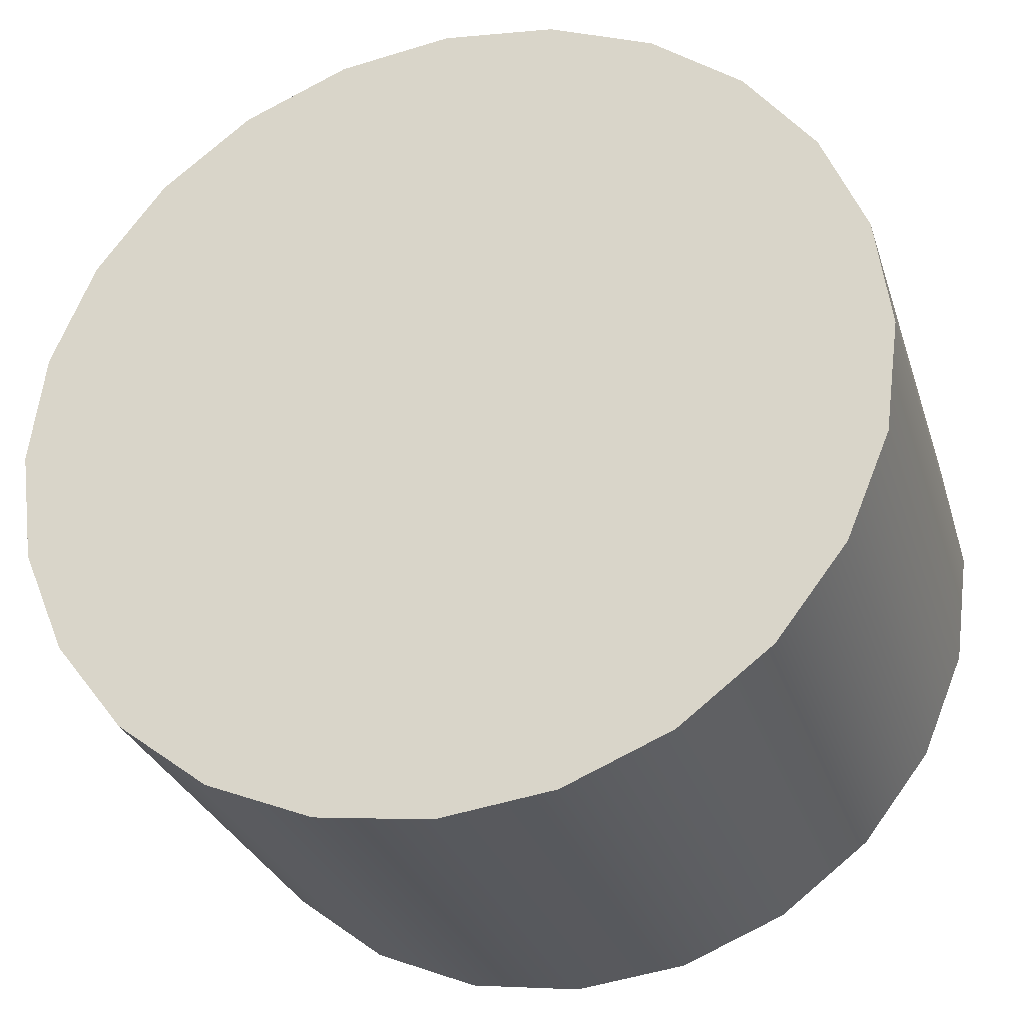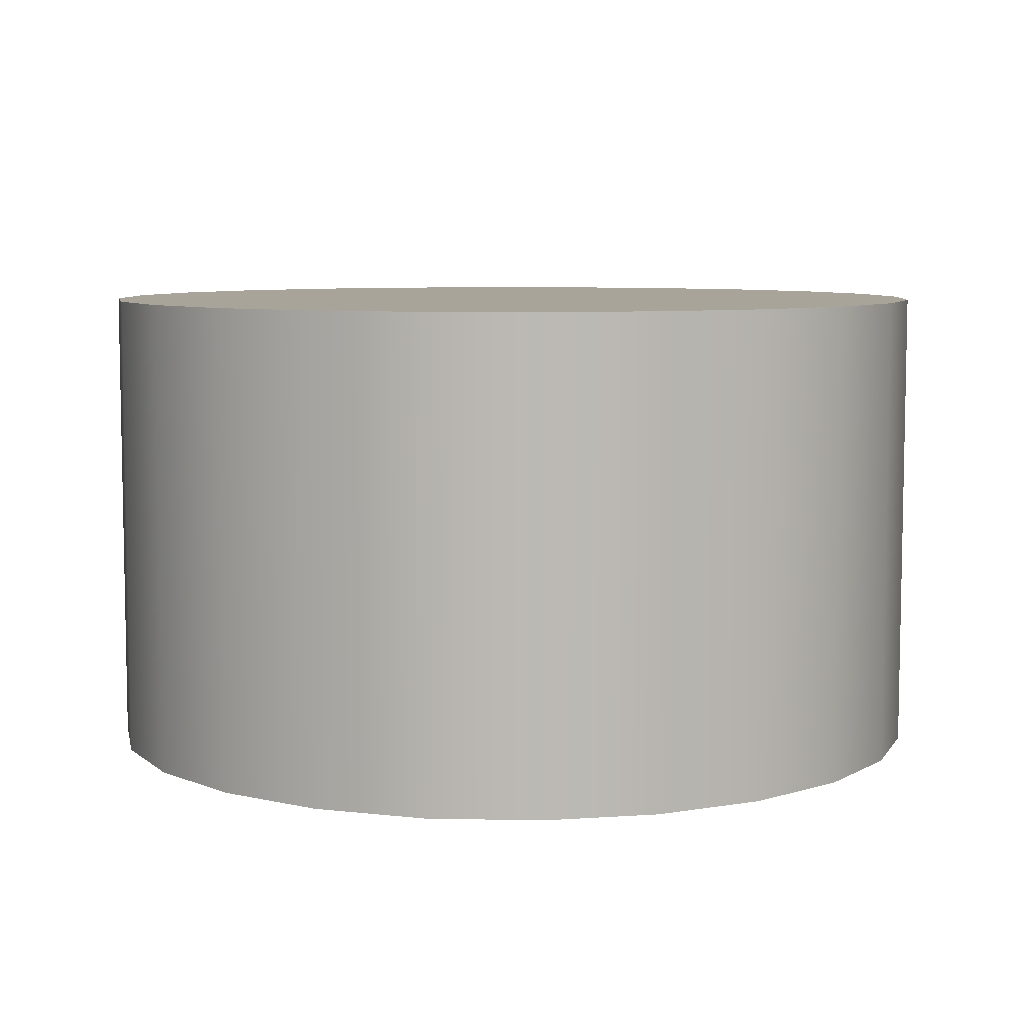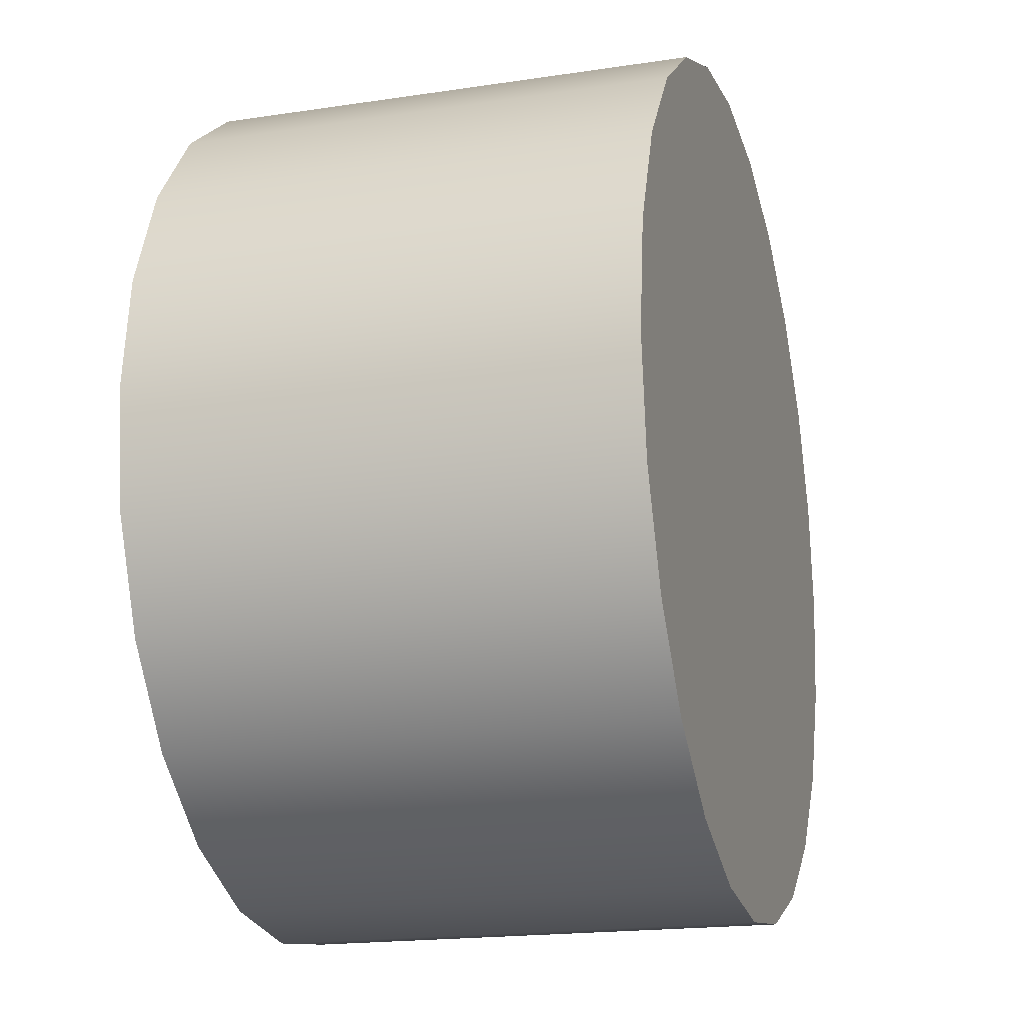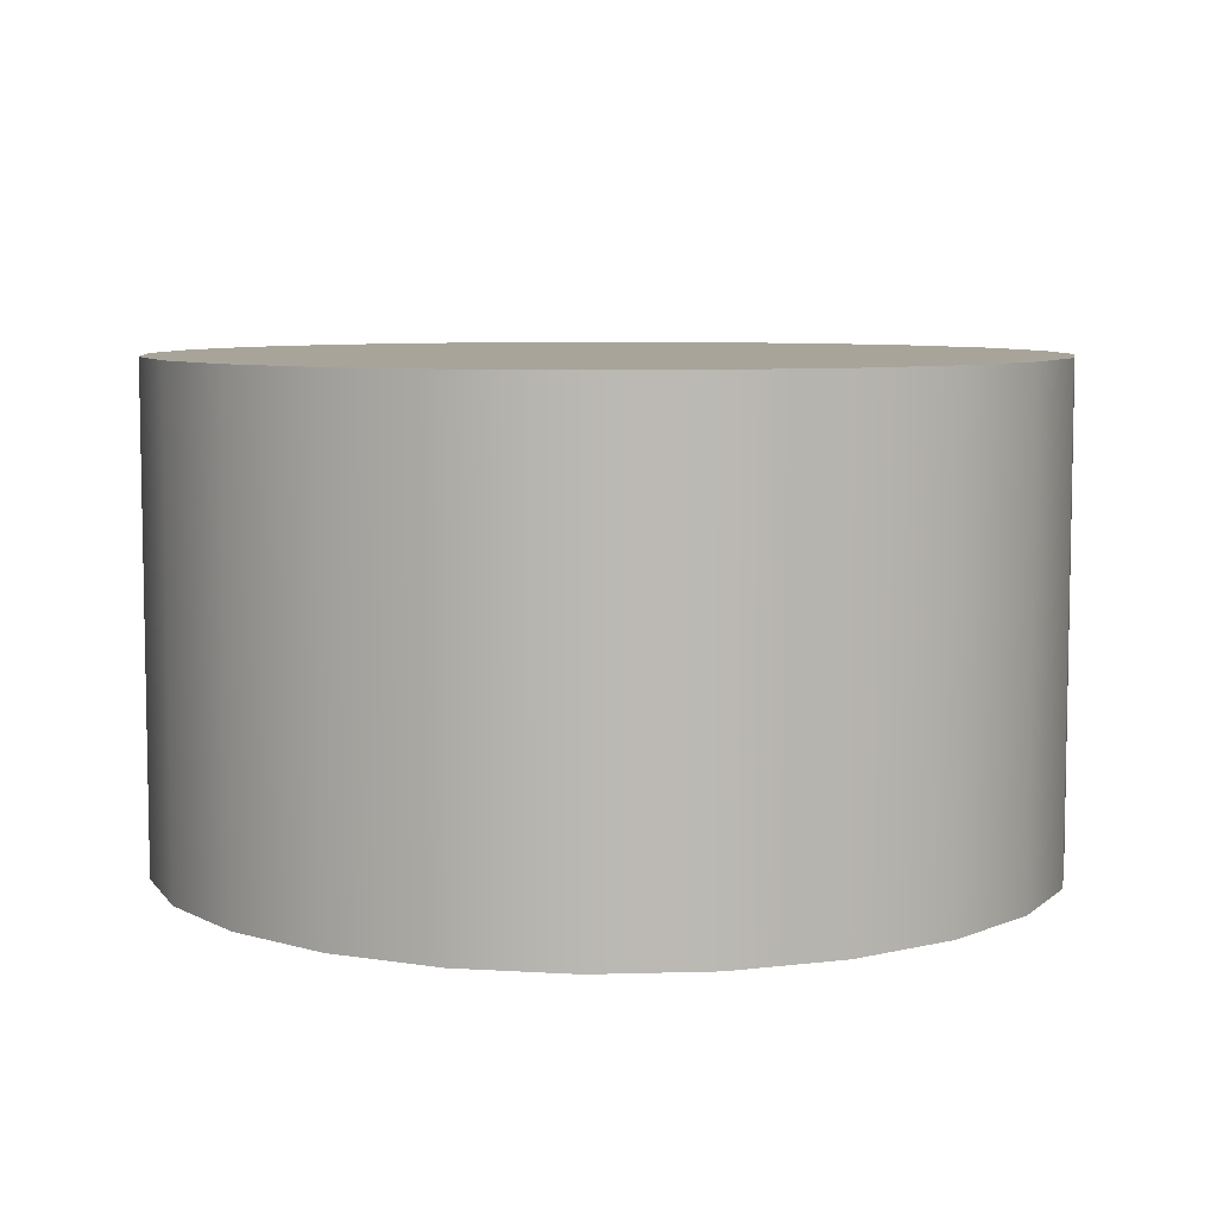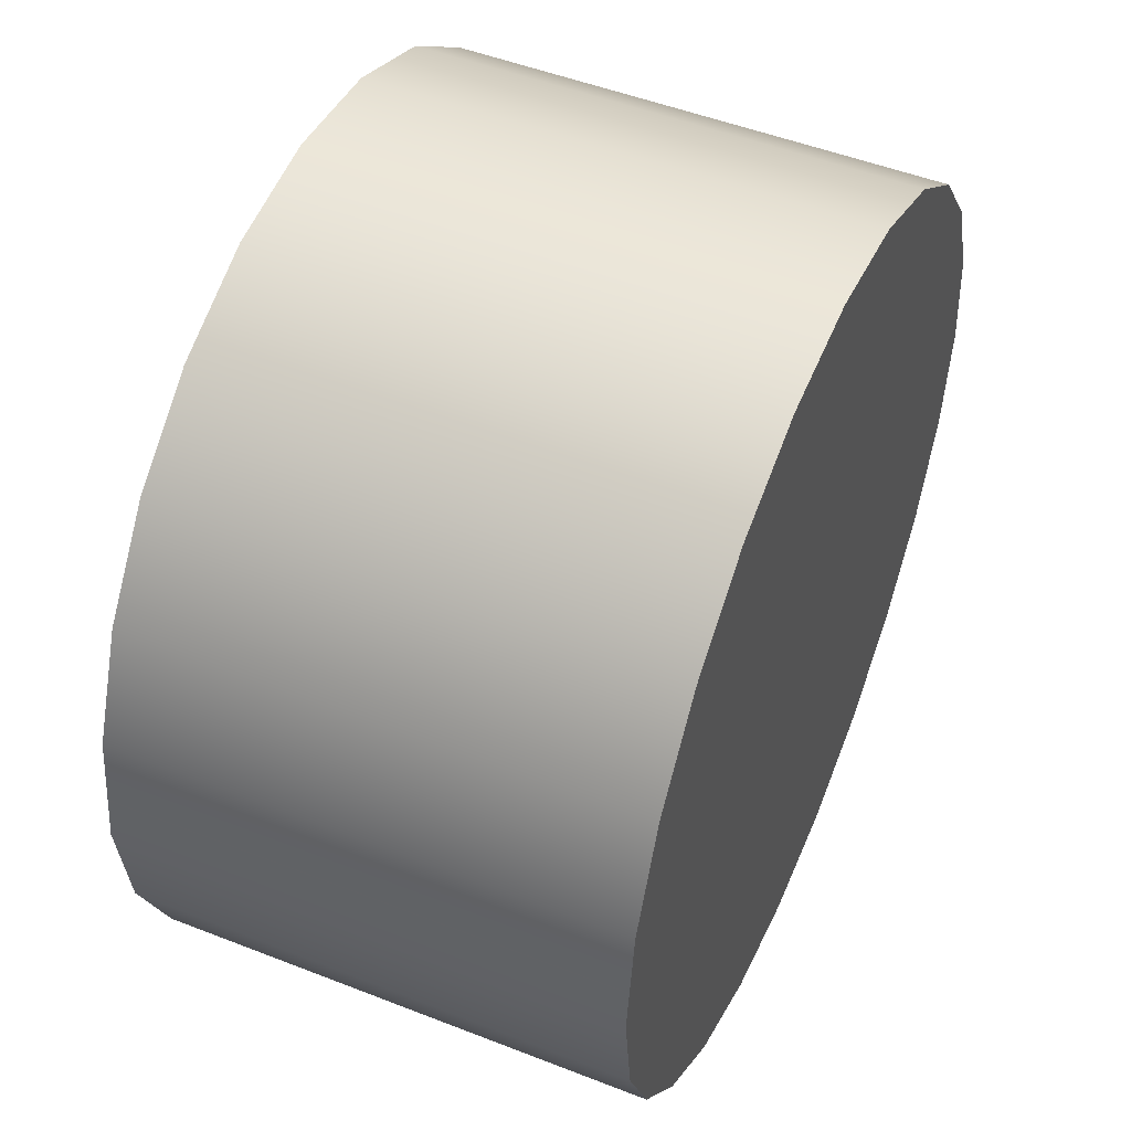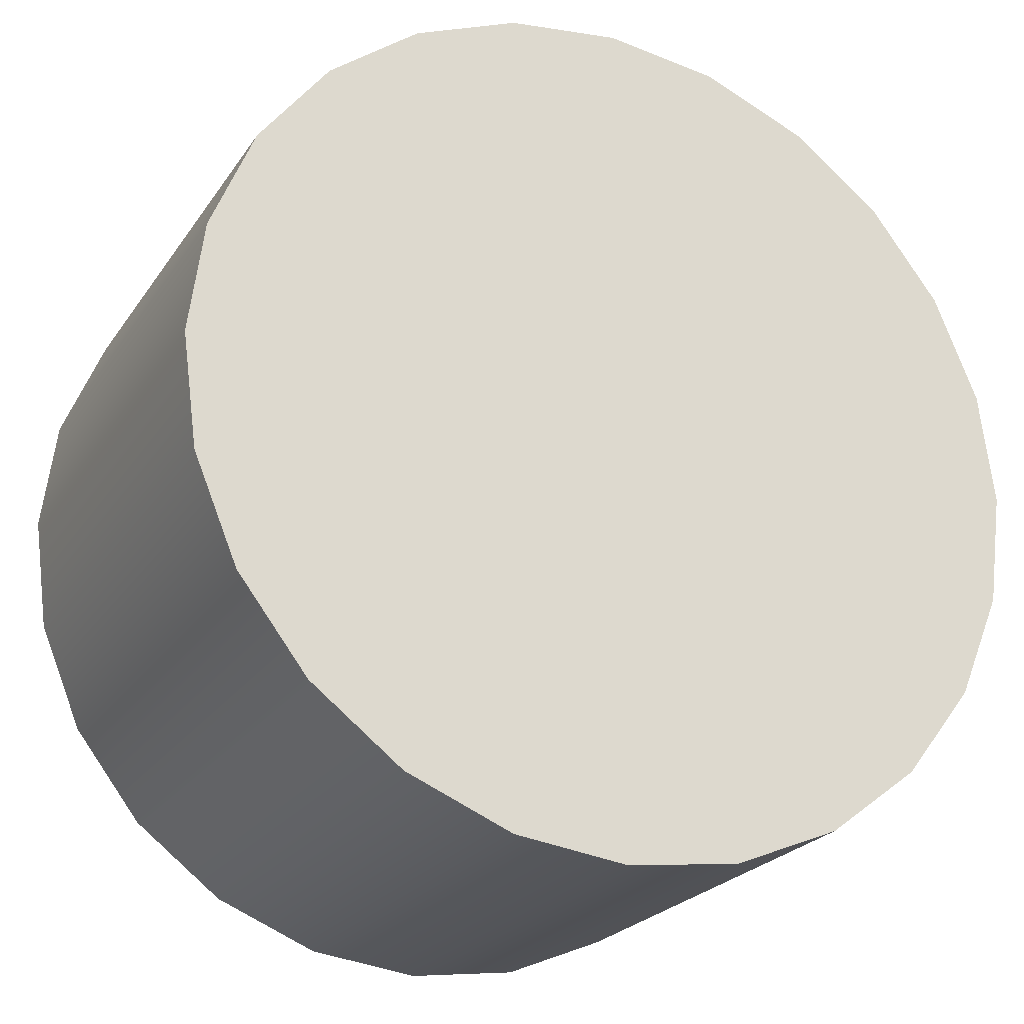
<metadata>
{"format":"obj","ext":"obj","renderer":"f3d","projection":"perspective","resolution":1024,"background":"white","views":[{"elev":-29.2,"azim":16.4,"up":"+Y"},{"elev":7.2,"azim":86.1,"up":"+Z"},{"elev":-18.4,"azim":-73.7,"up":"+Y"},{"elev":7.1,"azim":-132.3,"up":"+Z"},{"elev":50.0,"azim":-66.7,"up":"+Y"},{"elev":-23.4,"azim":-25.4,"up":"+Y"}]}
</metadata>
<code>
o #ID171
v 0.1678 -0.1549 0.03063
v 0.1678 -0.1582 0.03063
v 0.1676 -0.1565 0.03063
v 0.1684 -0.1533 0.03063
v 0.1684 -0.1597 0.03063
v 0.1694 -0.152 0.03063
v 0.1694 -0.1611 0.03063
v 0.1708 -0.151 0.03063
v 0.1708 -0.1621 0.03063
v 0.1723 -0.1627 0.03063
v 0.1723 -0.1503 0.03063
v 0.174 -0.1501 0.03063
v 0.174 -0.163 0.03063
v 0.1756 -0.1503 0.03063
v 0.1756 -0.1627 0.03063
v 0.1772 -0.151 0.03063
v 0.1772 -0.1621 0.03063
v 0.1785 -0.1611 0.03063
v 0.1785 -0.152 0.03063
v 0.1795 -0.1533 0.03063
v 0.1795 -0.1597 0.03063
v 0.1802 -0.1549 0.03063
v 0.1802 -0.1582 0.03063
v 0.1804 -0.1565 0.03063
v 0.1804 -0.1565 0.03063
v 0.1802 -0.1549 0.03063
v 0.1802 -0.1582 0.03063
v 0.1795 -0.1597 0.03063
v 0.1795 -0.1533 0.03063
v 0.1785 -0.1611 0.03063
v 0.1785 -0.152 0.03063
v 0.1772 -0.151 0.03063
v 0.1772 -0.1621 0.03063
v 0.1756 -0.1627 0.03063
v 0.1756 -0.1503 0.03063
v 0.174 -0.163 0.03063
v 0.174 -0.1501 0.03063
v 0.1723 -0.1627 0.03063
v 0.1723 -0.1503 0.03063
v 0.1708 -0.151 0.03063
v 0.1708 -0.1621 0.03063
v 0.1694 -0.1611 0.03063
v 0.1694 -0.152 0.03063
v 0.1684 -0.1597 0.03063
v 0.1684 -0.1533 0.03063
v 0.1678 -0.1582 0.03063
v 0.1678 -0.1549 0.03063
v 0.1676 -0.1565 0.03063
v 0.1756 -0.1503 0.02352
v 0.174 -0.1501 0.03063
v 0.174 -0.1501 0.02352
v 0.1756 -0.1503 0.03063
v 0.1756 -0.1503 0.03063
v 0.1756 -0.1503 0.02352
v 0.174 -0.1501 0.03063
v 0.174 -0.1501 0.02352
v 0.1772 -0.151 0.02352
v 0.1772 -0.151 0.03063
v 0.1772 -0.151 0.03063
v 0.1772 -0.151 0.02352
v 0.1785 -0.152 0.02352
v 0.1785 -0.152 0.03063
v 0.1785 -0.152 0.03063
v 0.1785 -0.152 0.02352
v 0.1795 -0.1533 0.03063
v 0.1795 -0.1533 0.02352
v 0.1795 -0.1533 0.03063
v 0.1795 -0.1533 0.02352
v 0.1802 -0.1549 0.03063
v 0.1802 -0.1549 0.02352
v 0.1802 -0.1549 0.03063
v 0.1802 -0.1549 0.02352
v 0.1804 -0.1565 0.03063
v 0.1804 -0.1565 0.02352
v 0.1804 -0.1565 0.03063
v 0.1804 -0.1565 0.02352
v 0.1802 -0.1582 0.03063
v 0.1802 -0.1582 0.02352
v 0.1802 -0.1582 0.03063
v 0.1802 -0.1582 0.02352
v 0.1795 -0.1597 0.03063
v 0.1795 -0.1597 0.02352
v 0.1795 -0.1597 0.03063
v 0.1795 -0.1597 0.02352
v 0.1785 -0.1611 0.03063
v 0.1785 -0.1611 0.02352
v 0.1785 -0.1611 0.03063
v 0.1785 -0.1611 0.02352
v 0.1772 -0.1621 0.03063
v 0.1772 -0.1621 0.02352
v 0.1772 -0.1621 0.03063
v 0.1772 -0.1621 0.02352
v 0.1756 -0.1627 0.03063
v 0.1756 -0.1627 0.02352
v 0.1756 -0.1627 0.03063
v 0.1756 -0.1627 0.02352
v 0.174 -0.163 0.03063
v 0.174 -0.163 0.02352
v 0.174 -0.163 0.03063
v 0.174 -0.163 0.02352
v 0.1723 -0.1627 0.03063
v 0.1723 -0.1627 0.02352
v 0.1723 -0.1627 0.03063
v 0.1723 -0.1627 0.02352
v 0.1708 -0.1621 0.03063
v 0.1708 -0.1621 0.02352
v 0.1708 -0.1621 0.03063
v 0.1708 -0.1621 0.02352
v 0.1694 -0.1611 0.03063
v 0.1694 -0.1611 0.02352
v 0.1694 -0.1611 0.03063
v 0.1694 -0.1611 0.02352
v 0.1684 -0.1597 0.02352
v 0.1684 -0.1597 0.03063
v 0.1684 -0.1597 0.03063
v 0.1684 -0.1597 0.02352
v 0.1678 -0.1582 0.02352
v 0.1678 -0.1582 0.03063
v 0.1678 -0.1582 0.03063
v 0.1678 -0.1582 0.02352
v 0.1676 -0.1565 0.02352
v 0.1676 -0.1565 0.03063
v 0.1676 -0.1565 0.03063
v 0.1676 -0.1565 0.02352
v 0.1678 -0.1549 0.02352
v 0.1678 -0.1549 0.03063
v 0.1678 -0.1549 0.03063
v 0.1678 -0.1549 0.02352
v 0.1684 -0.1533 0.02352
v 0.1684 -0.1533 0.03063
v 0.1684 -0.1533 0.03063
v 0.1684 -0.1533 0.02352
v 0.1694 -0.152 0.02352
v 0.1694 -0.152 0.03063
v 0.1694 -0.152 0.03063
v 0.1694 -0.152 0.02352
v 0.1708 -0.151 0.02352
v 0.1708 -0.151 0.03063
v 0.1708 -0.151 0.03063
v 0.1708 -0.151 0.02352
v 0.1723 -0.1503 0.02352
v 0.1723 -0.1503 0.03063
v 0.1723 -0.1503 0.03063
v 0.1723 -0.1503 0.02352
f 1 2 3
f 2 1 4
f 2 4 5
f 5 4 6
f 5 6 7
f 7 6 8
f 7 8 9
f 9 8 10
f 10 8 11
f 10 11 12
f 10 12 13
f 13 12 14
f 13 14 15
f 15 14 16
f 15 16 17
f 17 16 18
f 18 16 19
f 18 19 20
f 18 20 21
f 21 20 22
f 21 22 23
f 23 22 24
f 49 50 51
f 50 49 52
f 57 52 49
f 52 57 58
f 61 58 57
f 58 61 62
f 65 61 66
f 61 65 62
f 69 66 70
f 66 69 65
f 73 70 74
f 70 73 69
f 77 74 78
f 74 77 73
f 81 78 82
f 78 81 77
f 85 82 86
f 82 85 81
f 89 86 90
f 86 89 85
f 93 90 94
f 90 93 89
f 97 94 98
f 94 97 93
f 101 98 102
f 98 101 97
f 105 102 106
f 102 105 101
f 109 106 110
f 106 109 105
f 113 109 110
f 109 113 114
f 117 114 113
f 114 117 118
f 121 118 117
f 118 121 122
f 125 122 121
f 122 125 126
f 129 126 125
f 126 129 130
f 133 130 129
f 130 133 134
f 137 134 133
f 134 137 138
f 141 138 137
f 138 141 142
f 51 142 141
f 142 51 50
f 25 26 27
f 27 26 28
f 26 29 28
f 28 29 30
f 29 31 30
f 31 32 30
f 30 32 33
f 33 32 34
f 32 35 34
f 34 35 36
f 35 37 36
f 36 37 38
f 37 39 38
f 39 40 38
f 38 40 41
f 41 40 42
f 40 43 42
f 42 43 44
f 43 45 44
f 44 45 46
f 45 47 46
f 48 46 47
f 53 54 55
f 56 55 54
f 59 60 53
f 54 53 60
f 63 64 59
f 60 59 64
f 63 67 64
f 68 64 67
f 67 71 68
f 72 68 71
f 71 75 72
f 76 72 75
f 75 79 76
f 80 76 79
f 79 83 80
f 84 80 83
f 83 87 84
f 88 84 87
f 87 91 88
f 92 88 91
f 91 95 92
f 96 92 95
f 95 99 96
f 100 96 99
f 99 103 100
f 104 100 103
f 103 107 104
f 108 104 107
f 107 111 108
f 112 108 111
f 115 116 111
f 112 111 116
f 119 120 115
f 116 115 120
f 123 124 119
f 120 119 124
f 127 128 123
f 124 123 128
f 131 132 127
f 128 127 132
f 135 136 131
f 132 131 136
f 139 140 135
f 136 135 140
f 143 144 139
f 140 139 144
f 55 56 143
f 144 143 56

</code>
